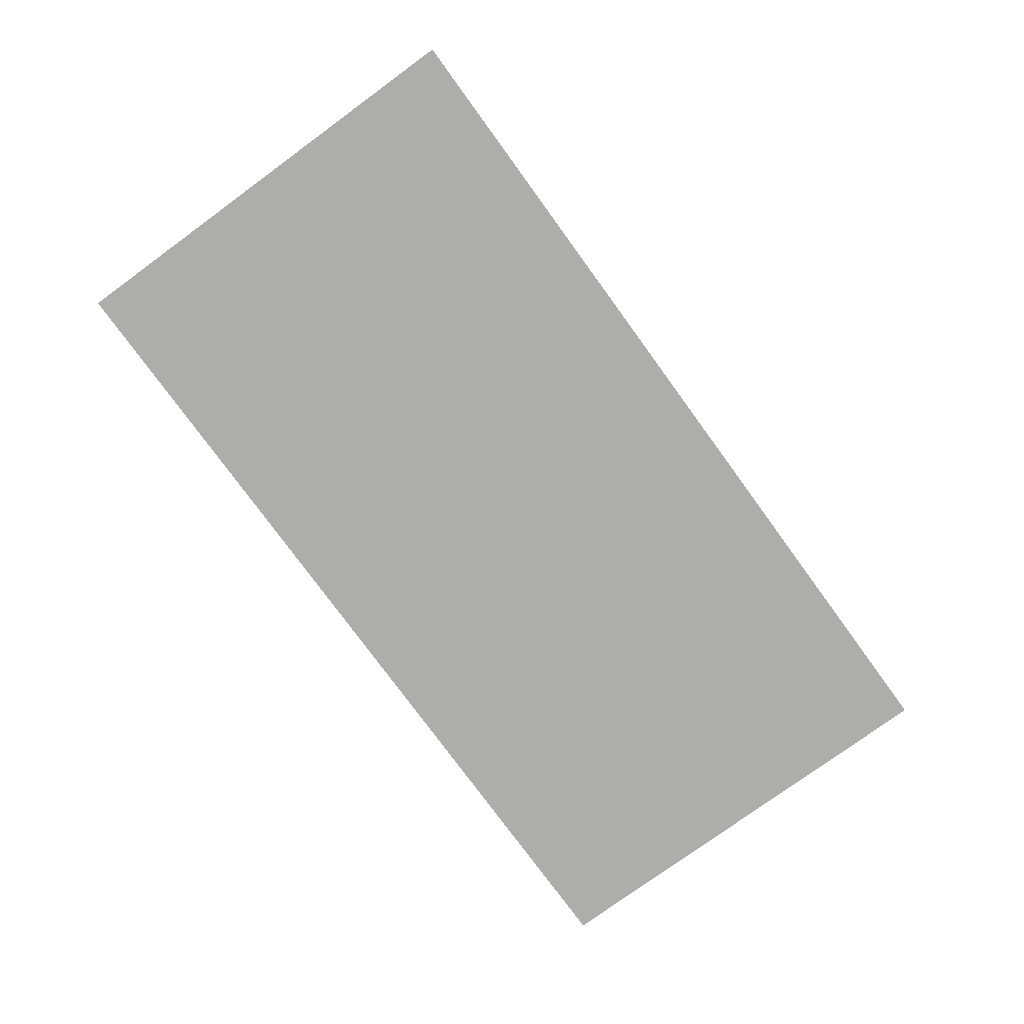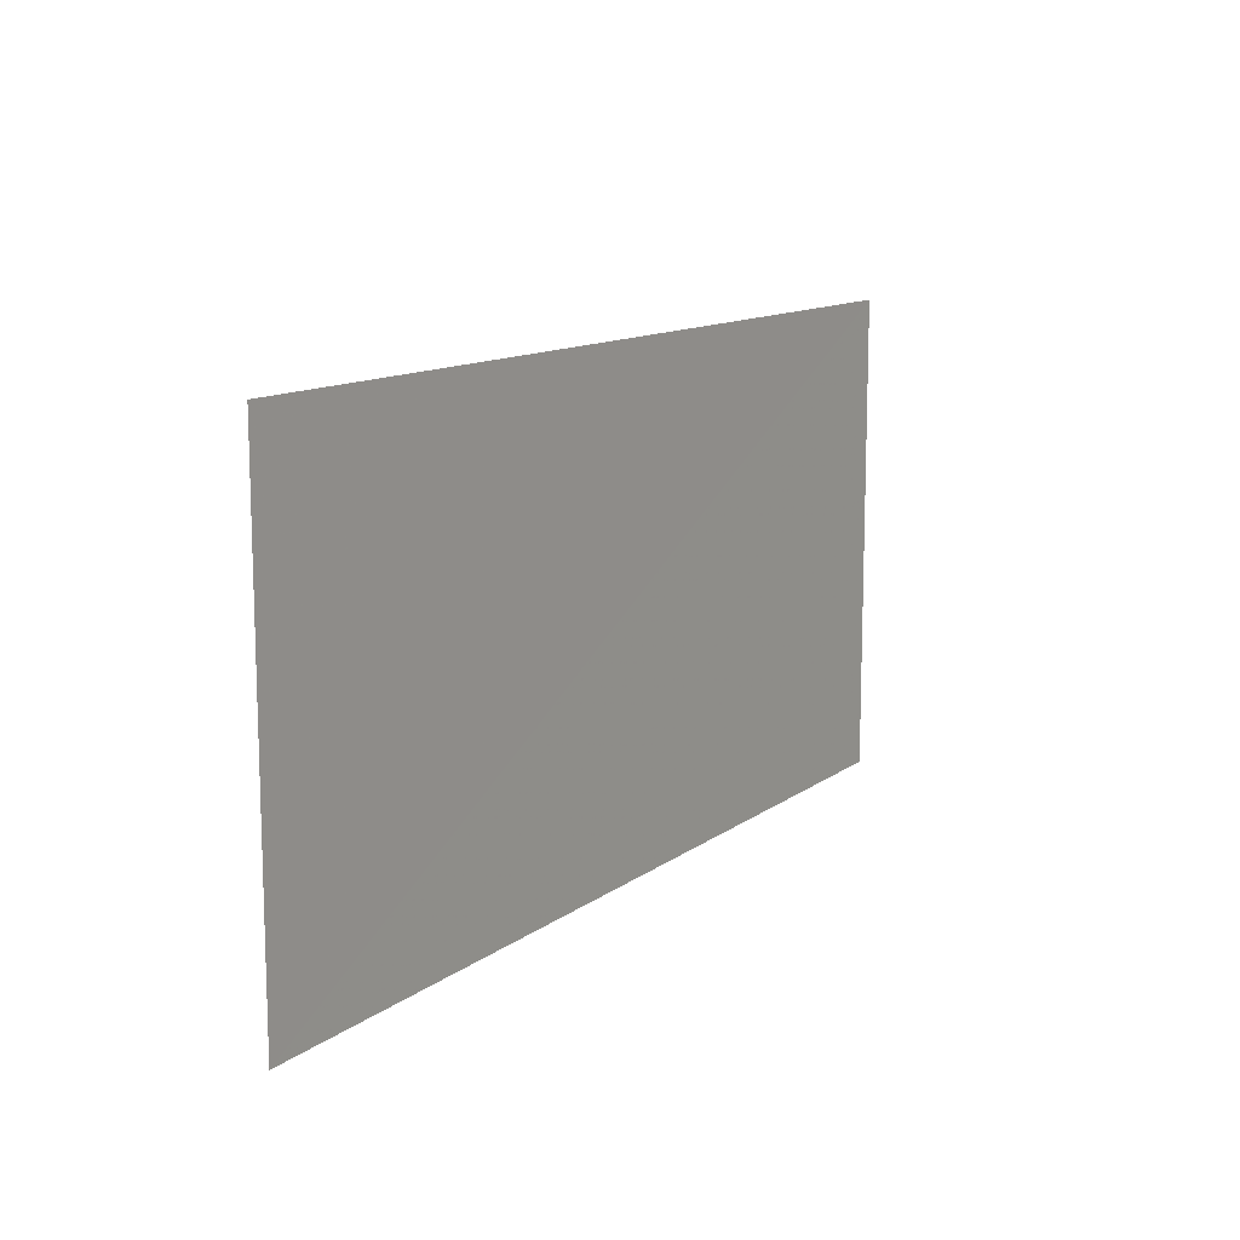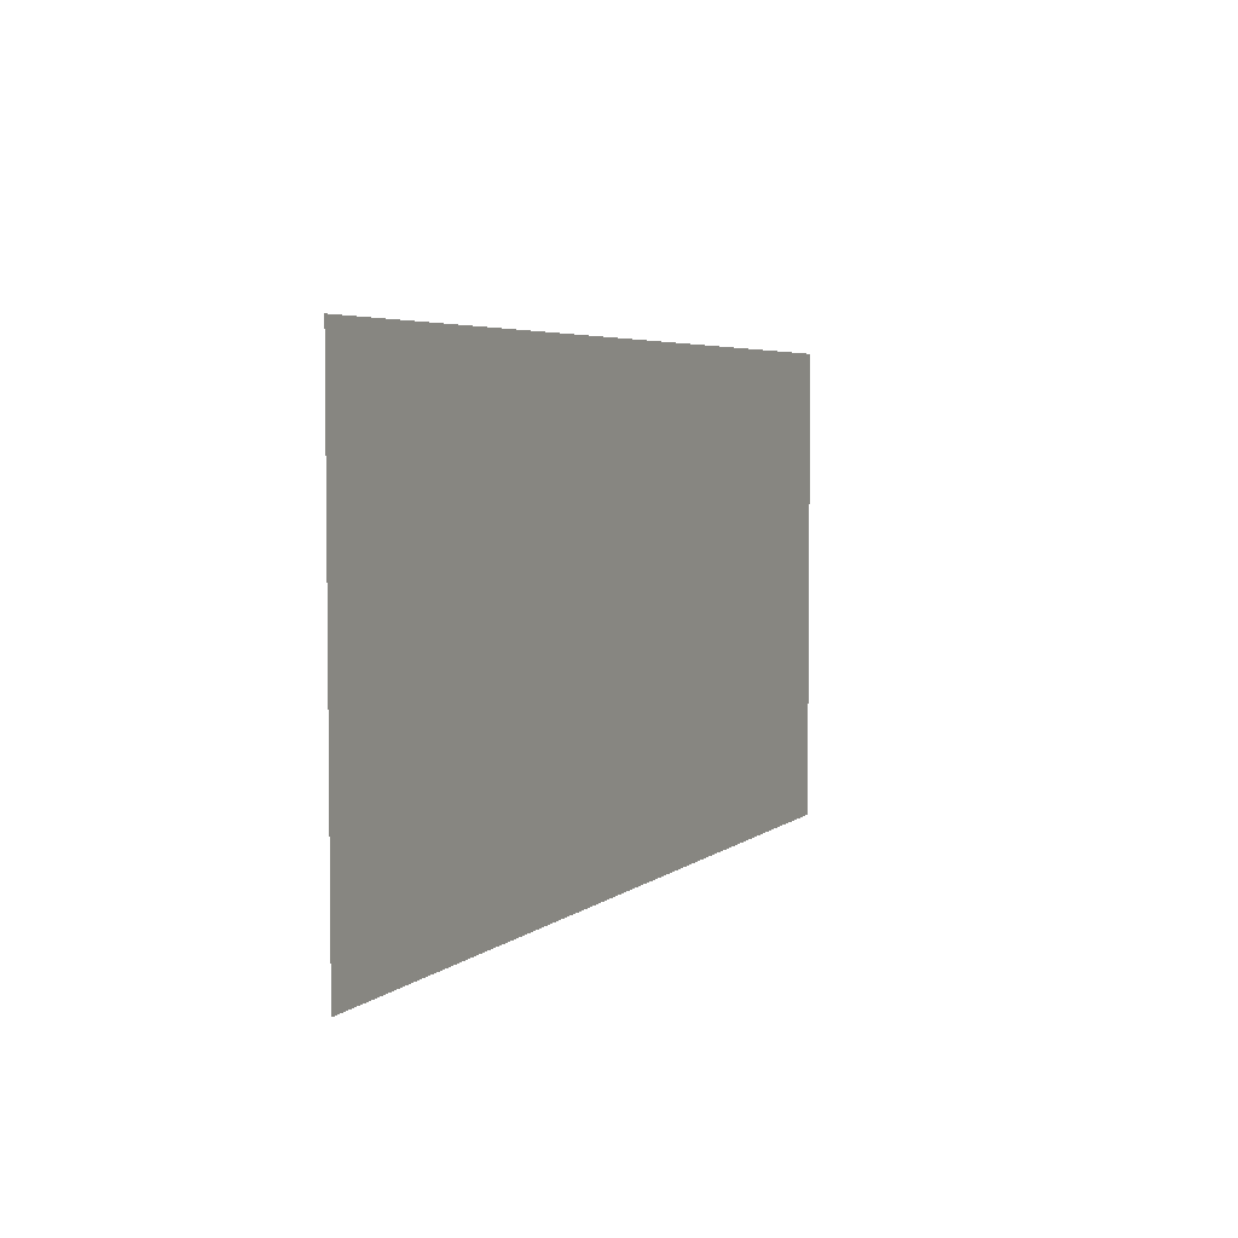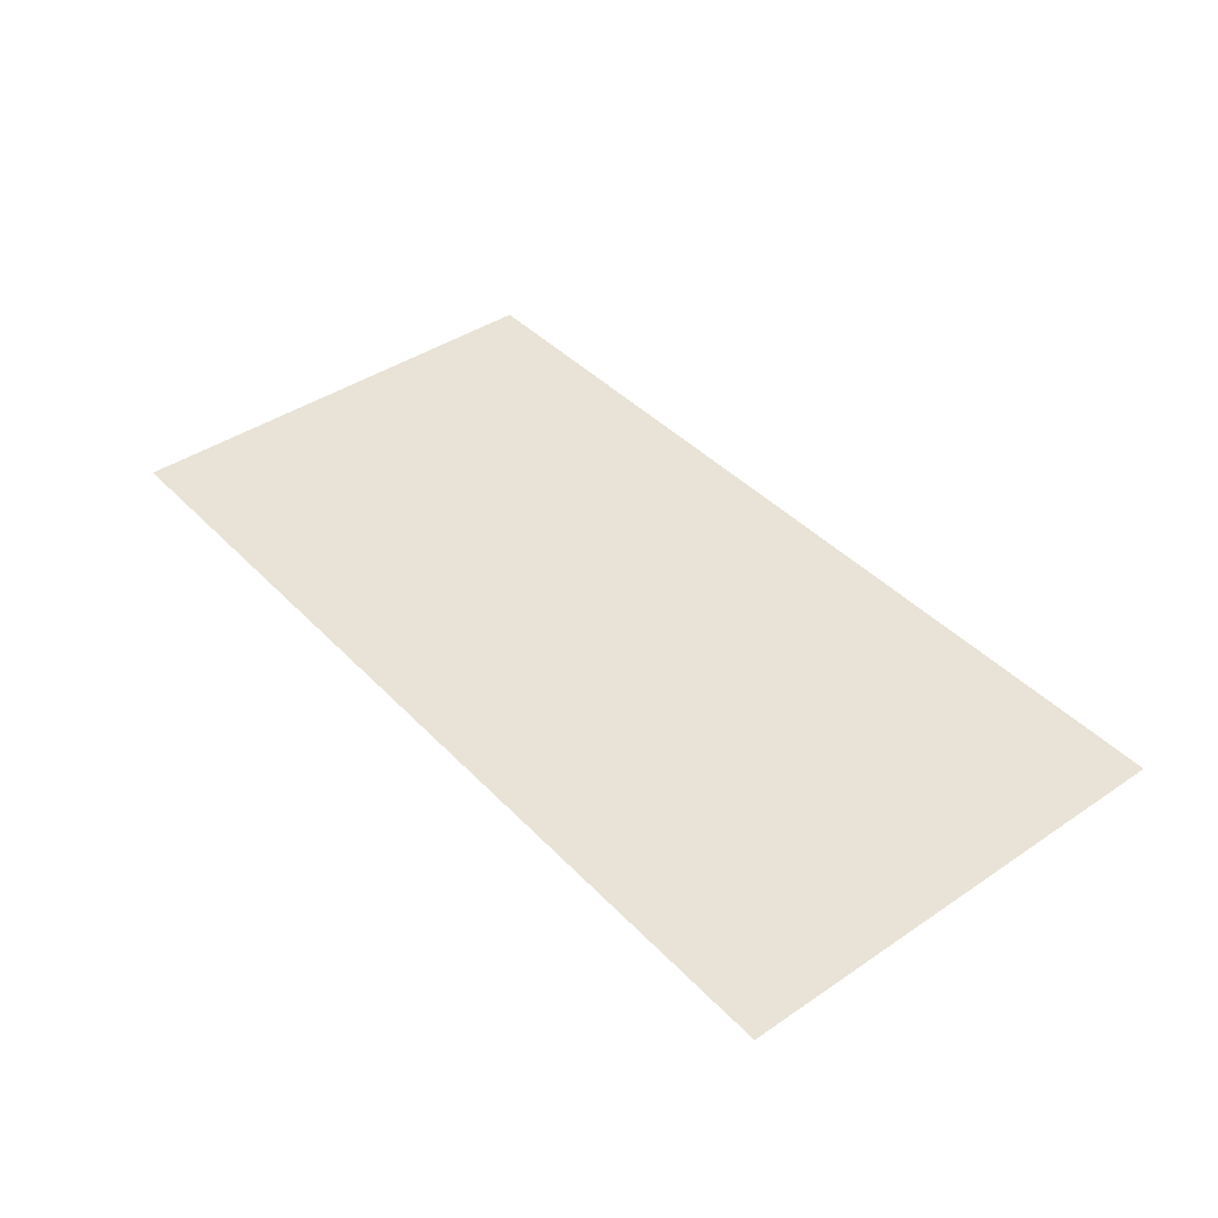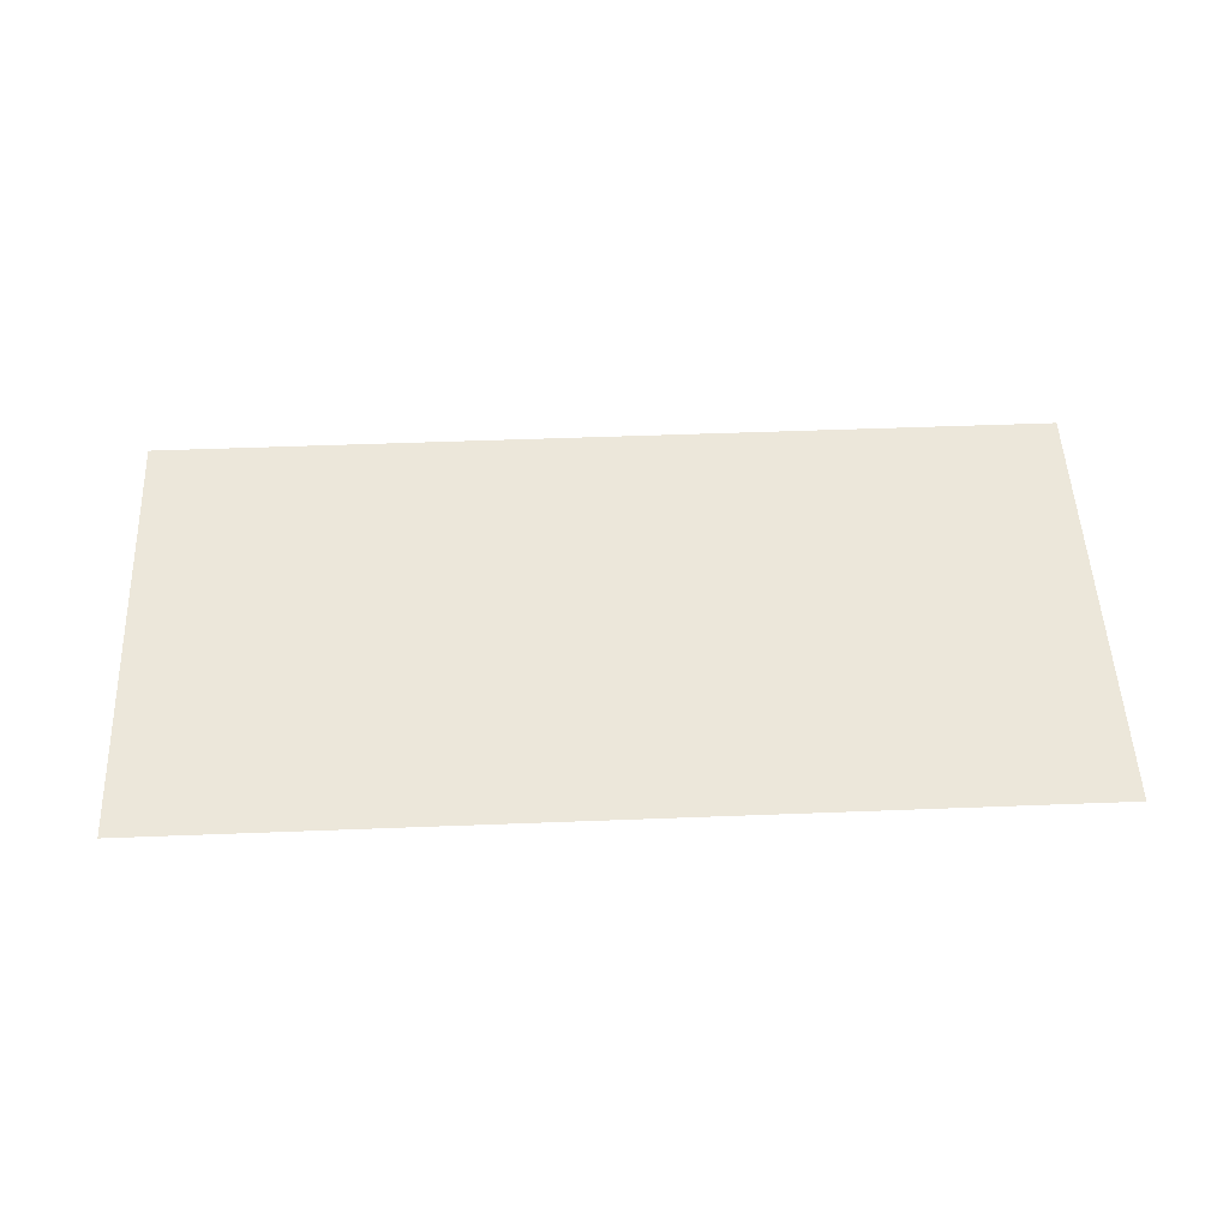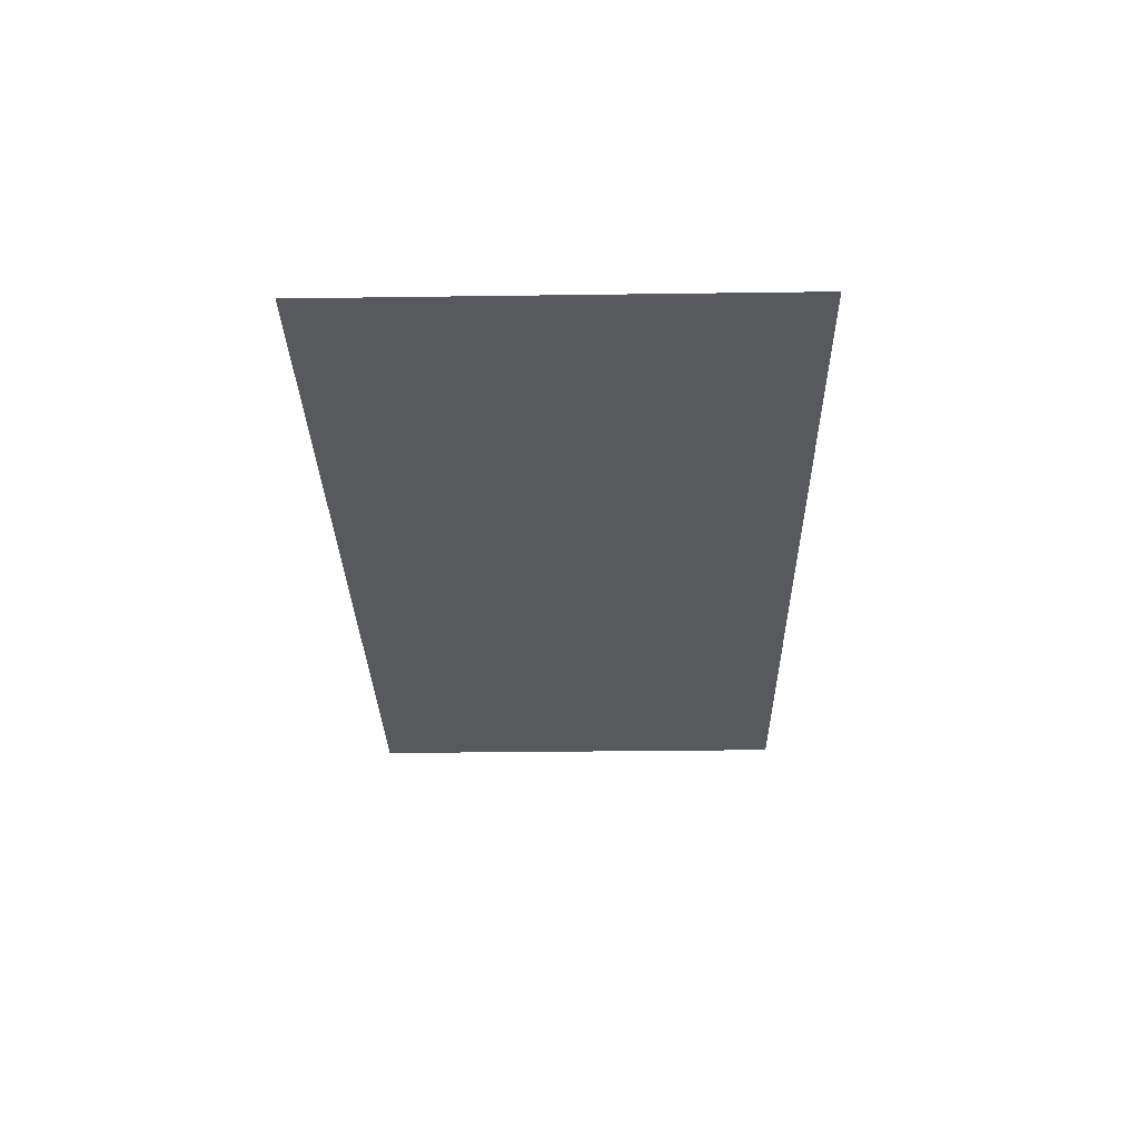
<metadata>
{"format":"obj","ext":"obj","renderer":"f3d","projection":"perspective","resolution":1024,"background":"white","views":[{"elev":-77.3,"azim":-53.9,"up":"+Z"},{"elev":12.2,"azim":-58.6,"up":"+Y"},{"elev":4.5,"azim":114.3,"up":"+Y"},{"elev":41.6,"azim":50.8,"up":"+Z"},{"elev":51.5,"azim":-2.4,"up":"+Z"},{"elev":-29.0,"azim":-88.8,"up":"+Z"}]}
</metadata>
<code>
v 5.812 2.906 2.384e-07
v -5.812 -2.906 -0.001
v -5.812 2.906 2.384e-07
v 5.812 -2.906 2.384e-07
g Shade_687_5
f 1 3 2
f 4 1 2

</code>
